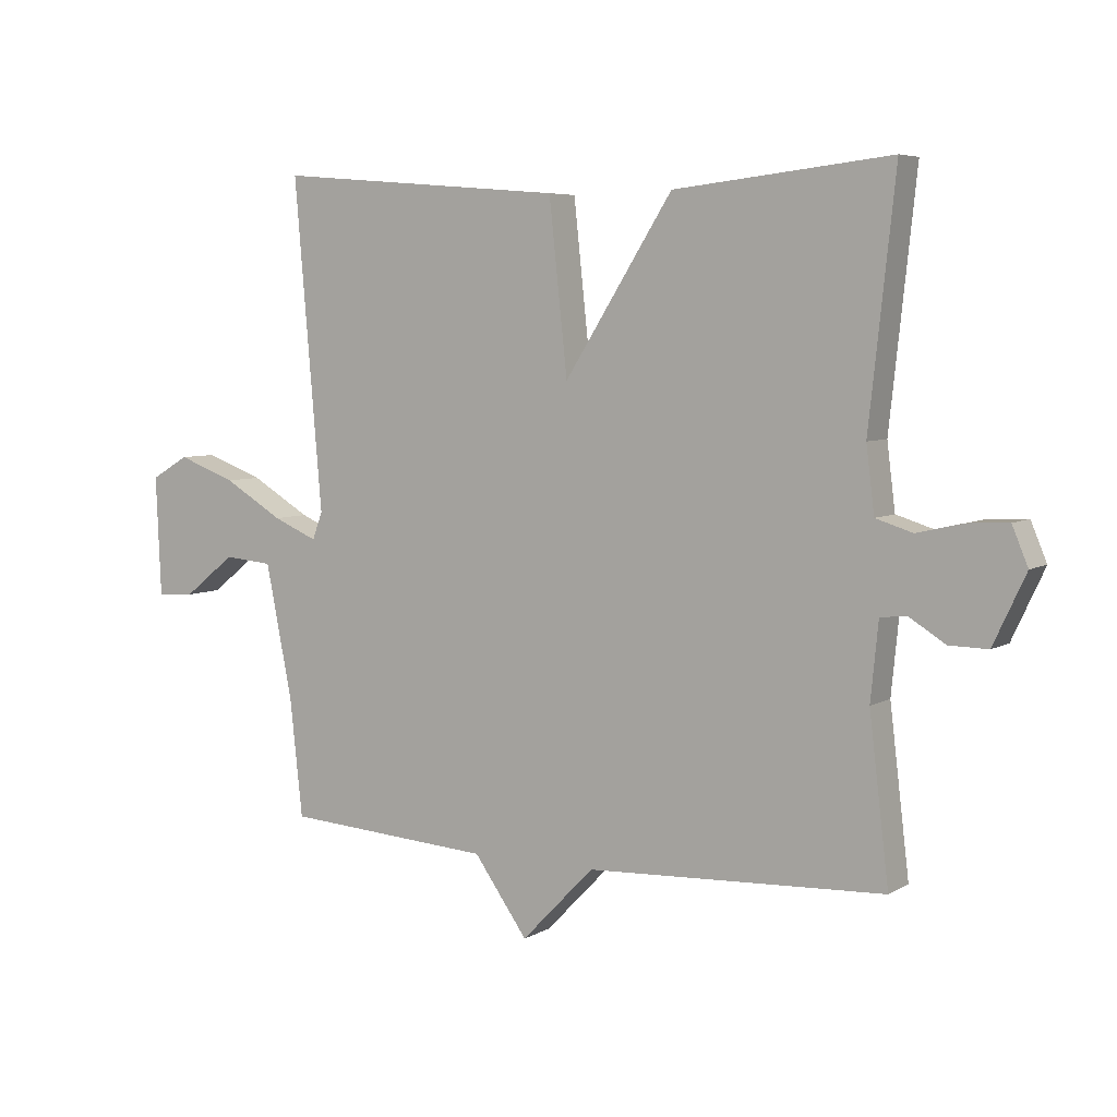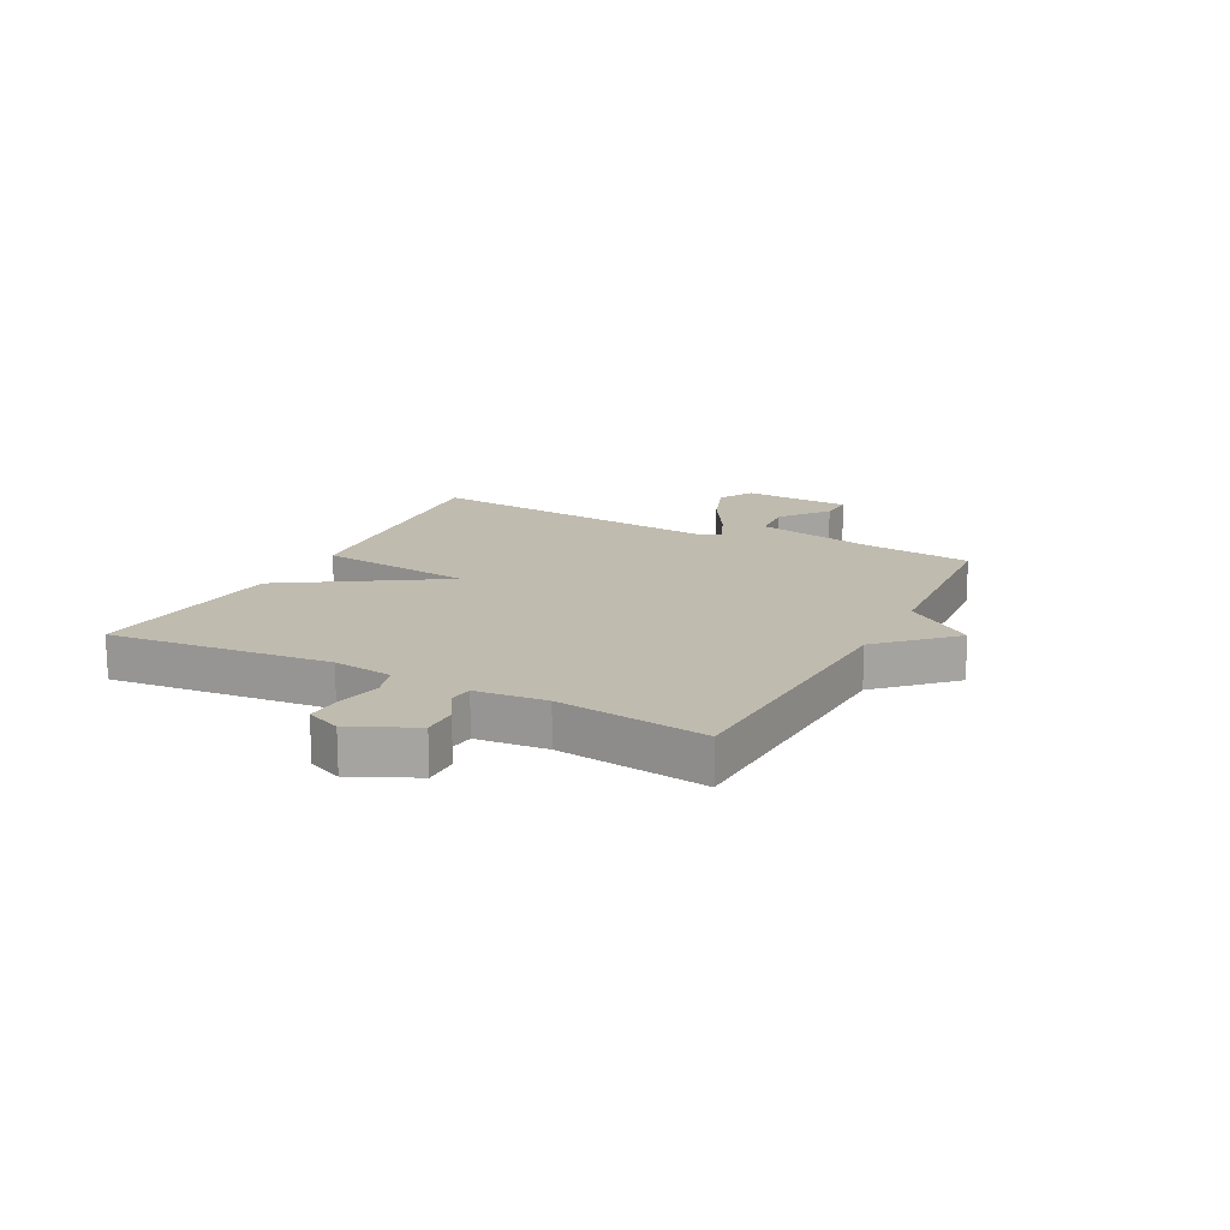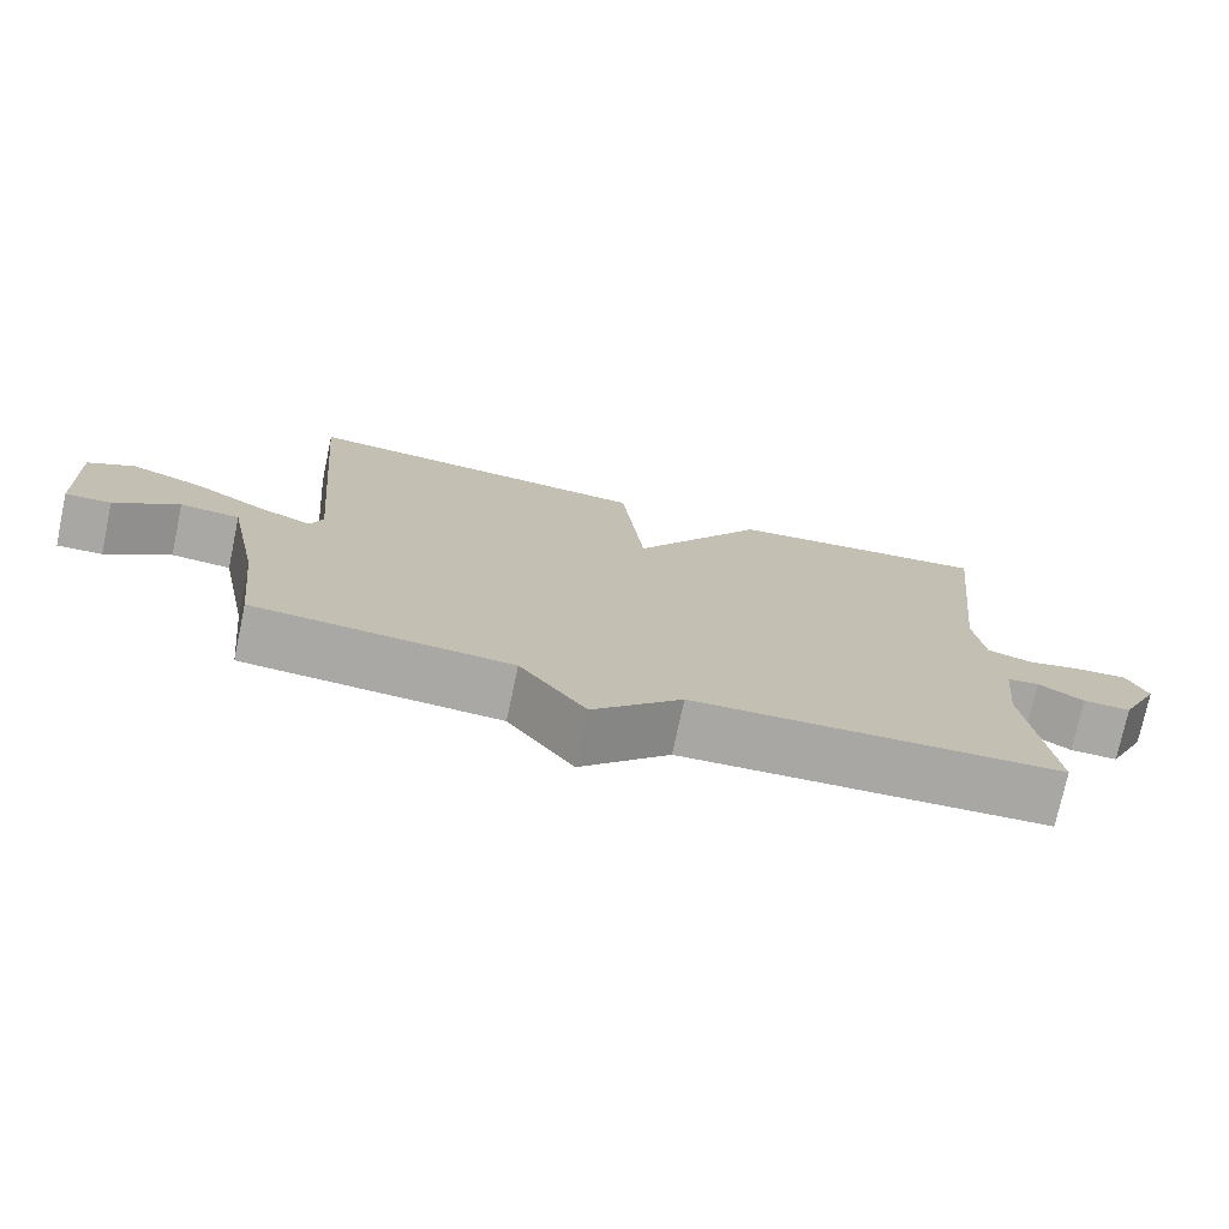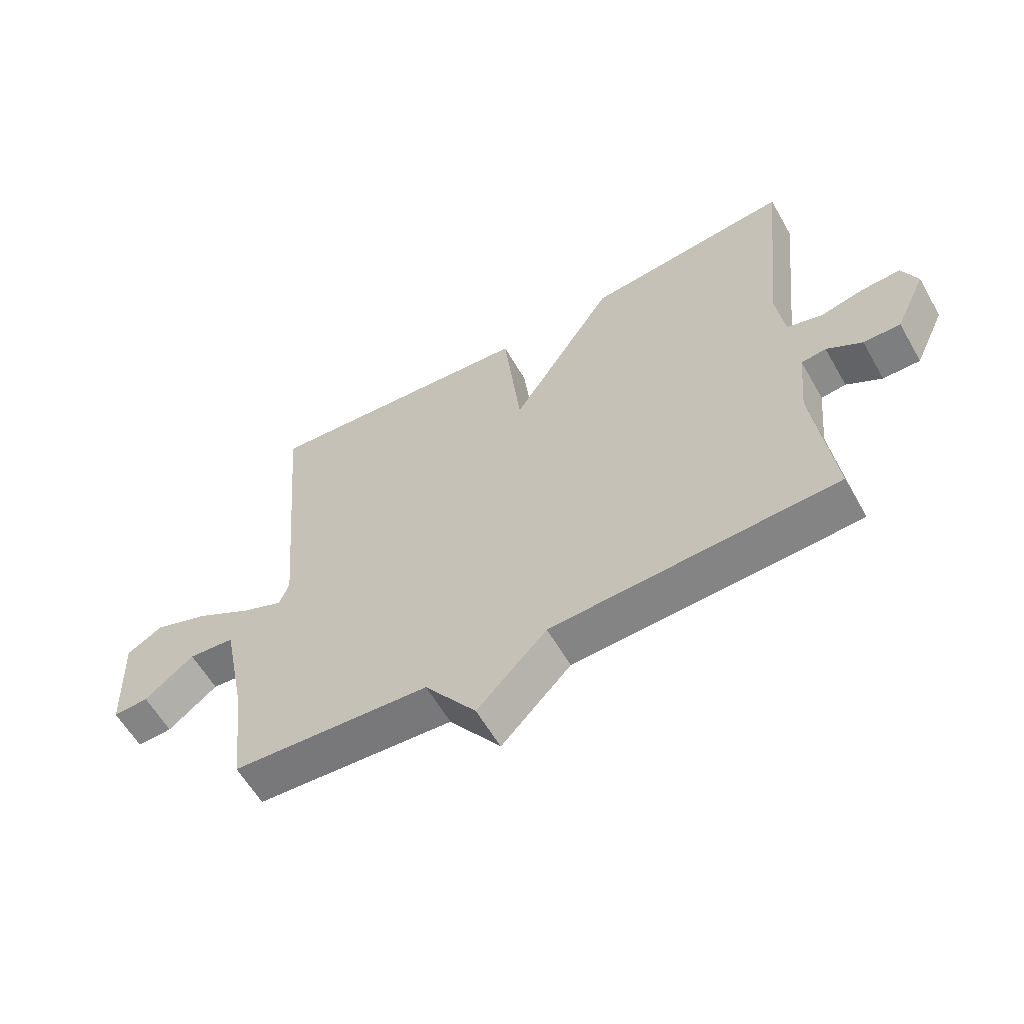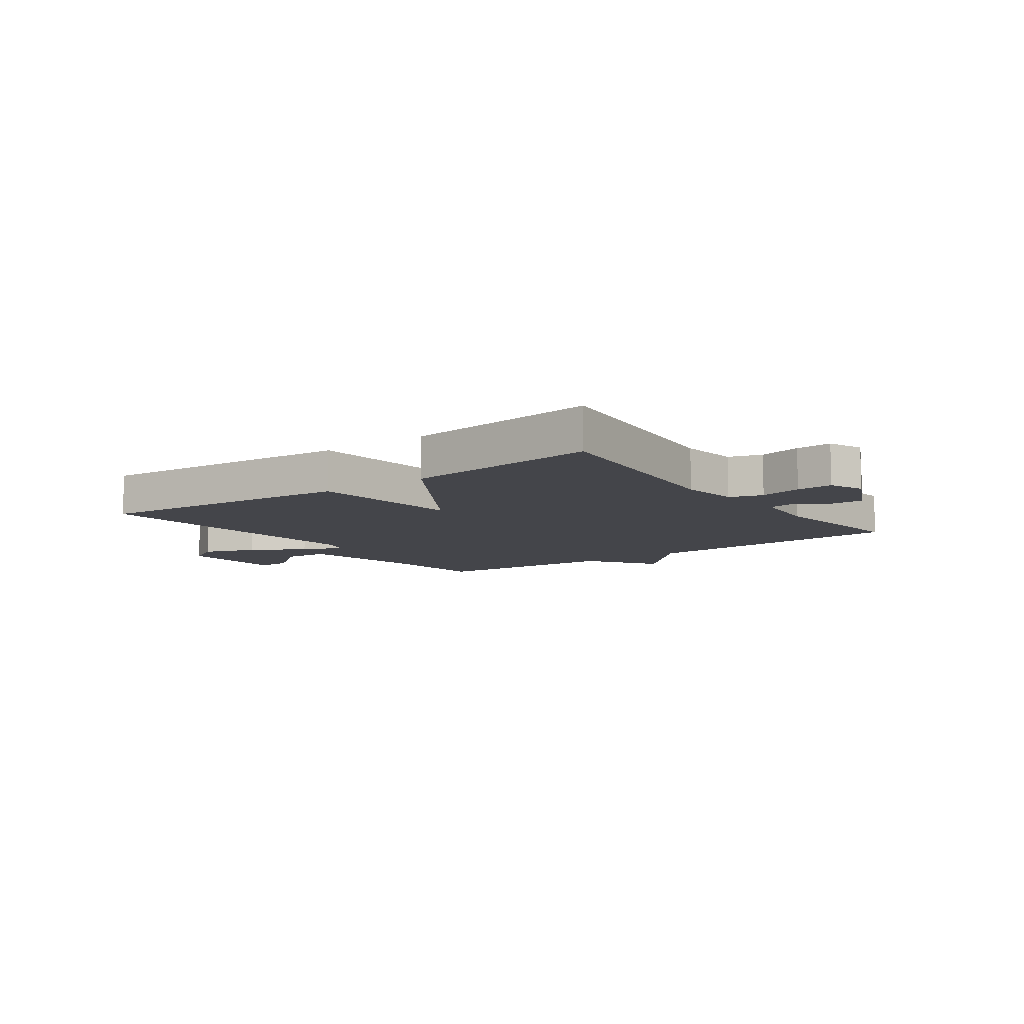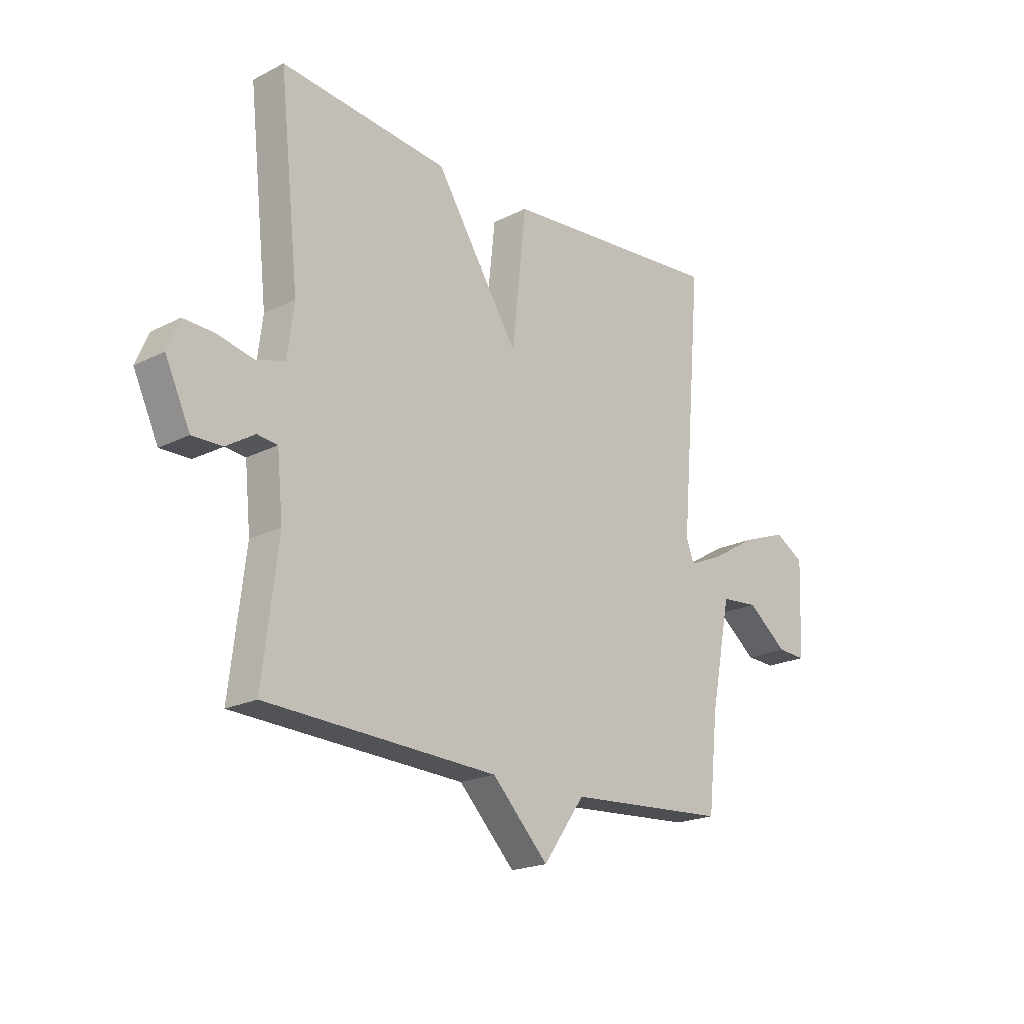
<metadata>
{"format":"obj","ext":"obj","renderer":"f3d","projection":"perspective","resolution":1024,"background":"white","views":[{"elev":5.8,"azim":31.2,"up":"+Z"},{"elev":16.2,"azim":117.4,"up":"+Y"},{"elev":-74.9,"azim":-12.0,"up":"+Z"},{"elev":-59.9,"azim":29.7,"up":"+Z"},{"elev":-9.2,"azim":36.1,"up":"+Y"},{"elev":-20.2,"azim":132.9,"up":"+Z"}]}
</metadata>
<code>
v 0.5 0.07 -0.5
v 0.029 0.07 -0.522
v -0.086 0.07 -0.641
v -0.171 0.07 -0.522
v -0.5 0.07 -0.5
v -0.52 0.07 -0.314
v -0.562 0.07 -0.103
v -0.639 0.07 -0.096
v -0.721 0.07 -0.161
v -0.78 0.07 -0.164
v -0.788 0.07 0.025
v -0.728 0.07 0.06
v -0.636 0.07 0.026
v -0.542 0.07 -0.03
v -0.472 0.07 -0.06
v -0.456 0.07 -0.017
v -0.5 0.07 0.5
v -0.042 0.07 0.462
v -0.013 0.07 0.193
v 0.158 0.07 0.462
v 0.5 0.07 0.5
v 0.459 0.07 0.118
v 0.472 0.07 0.015
v 0.53 0.07 -0.003
v 0.604 0.07 0.014
v 0.667 0.07 0.017
v 0.692 0.07 -0.043
v 0.641 0.07 -0.152
v 0.58 0.07 -0.151
v 0.522 0.07 -0.115
v 0.481 0.07 -0.12
v 0.469 0.07 -0.242
v 0.5 0 -0.5
v 0.029 0 -0.522
v -0.086 0 -0.641
v -0.171 0 -0.522
v -0.5 0 -0.5
v -0.52 0 -0.314
v -0.562 0 -0.103
v -0.639 0 -0.096
v -0.721 0 -0.161
v -0.78 0 -0.164
v -0.788 0 0.025
v -0.728 0 0.06
v -0.636 0 0.026
v -0.542 0 -0.03
v -0.472 0 -0.06
v -0.456 0 -0.017
v -0.5 0 0.5
v -0.042 0 0.462
v -0.013 0 0.193
v 0.158 0 0.462
v 0.5 0 0.5
v 0.459 0 0.118
v 0.472 0 0.015
v 0.53 0 -0.003
v 0.604 0 0.014
v 0.667 0 0.017
v 0.692 0 -0.043
v 0.641 0 -0.152
v 0.58 0 -0.151
v 0.522 0 -0.115
v 0.481 0 -0.12
v 0.469 0 -0.242
f 28 29 30
f 27 28 30
f 26 27 30
f 25 26 30
f 24 25 30
f 23 24 30 31
f 22 23 31 32
f 19 20 21 22
f 16 17 18 19
f 19 22 32
f 16 19 32
f 15 16 32
f 12 13 14
f 11 12 14
f 10 11 14
f 8 9 10
f 8 10 14
f 7 8 14 15
f 4 5 6
f 32 1 2
f 15 32 2
f 7 15 2
f 6 7 2
f 4 6 2
f 2 3 4
f 62 61 60
f 62 60 59
f 62 59 58
f 62 58 57
f 62 57 56
f 63 62 56 55
f 64 63 55 54
f 54 53 52 51
f 51 50 49 48
f 64 54 51
f 64 51 48
f 64 48 47
f 46 45 44
f 46 44 43
f 46 43 42
f 42 41 40
f 46 42 40
f 47 46 40 39
f 38 37 36
f 34 33 64
f 34 64 47
f 34 47 39
f 34 39 38
f 34 38 36
f 36 35 34
f 1 33 34 2
f 2 34 35 3
f 3 35 36 4
f 4 36 37 5
f 5 37 38 6
f 6 38 39 7
f 7 39 40 8
f 8 40 41 9
f 9 41 42 10
f 10 42 43 11
f 11 43 44 12
f 12 44 45 13
f 13 45 46 14
f 14 46 47 15
f 15 47 48 16
f 16 48 49 17
f 17 49 50 18
f 18 50 51 19
f 19 51 52 20
f 20 52 53 21
f 21 53 54 22
f 22 54 55 23
f 23 55 56 24
f 24 56 57 25
f 25 57 58 26
f 26 58 59 27
f 27 59 60 28
f 28 60 61 29
f 29 61 62 30
f 30 62 63 31
f 31 63 64 32
f 32 64 33 1

</code>
